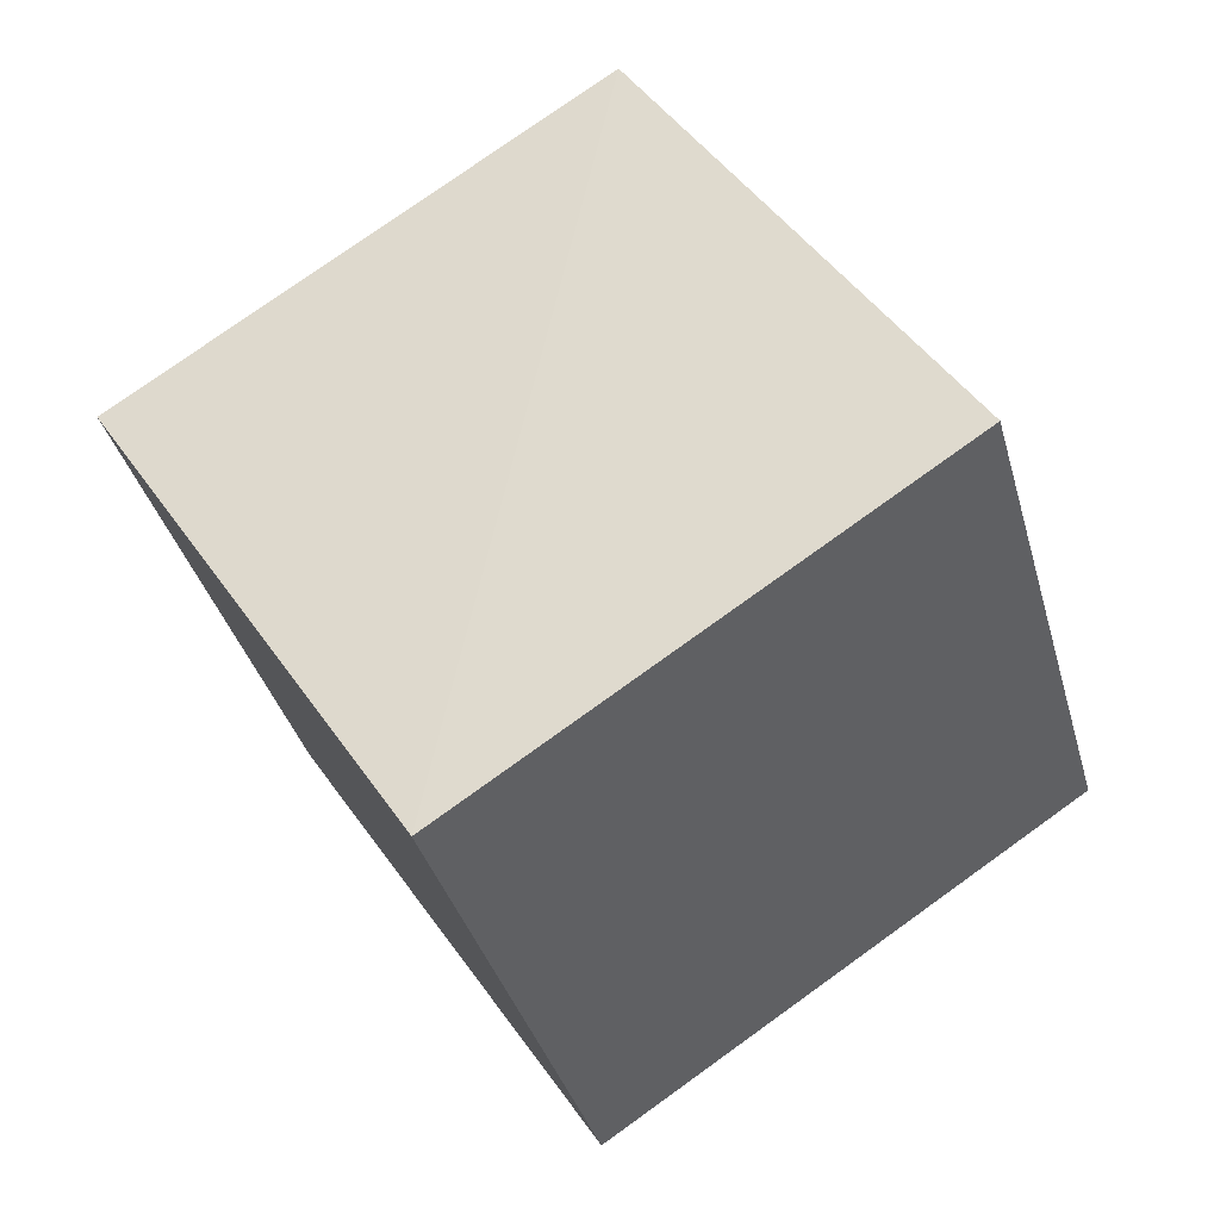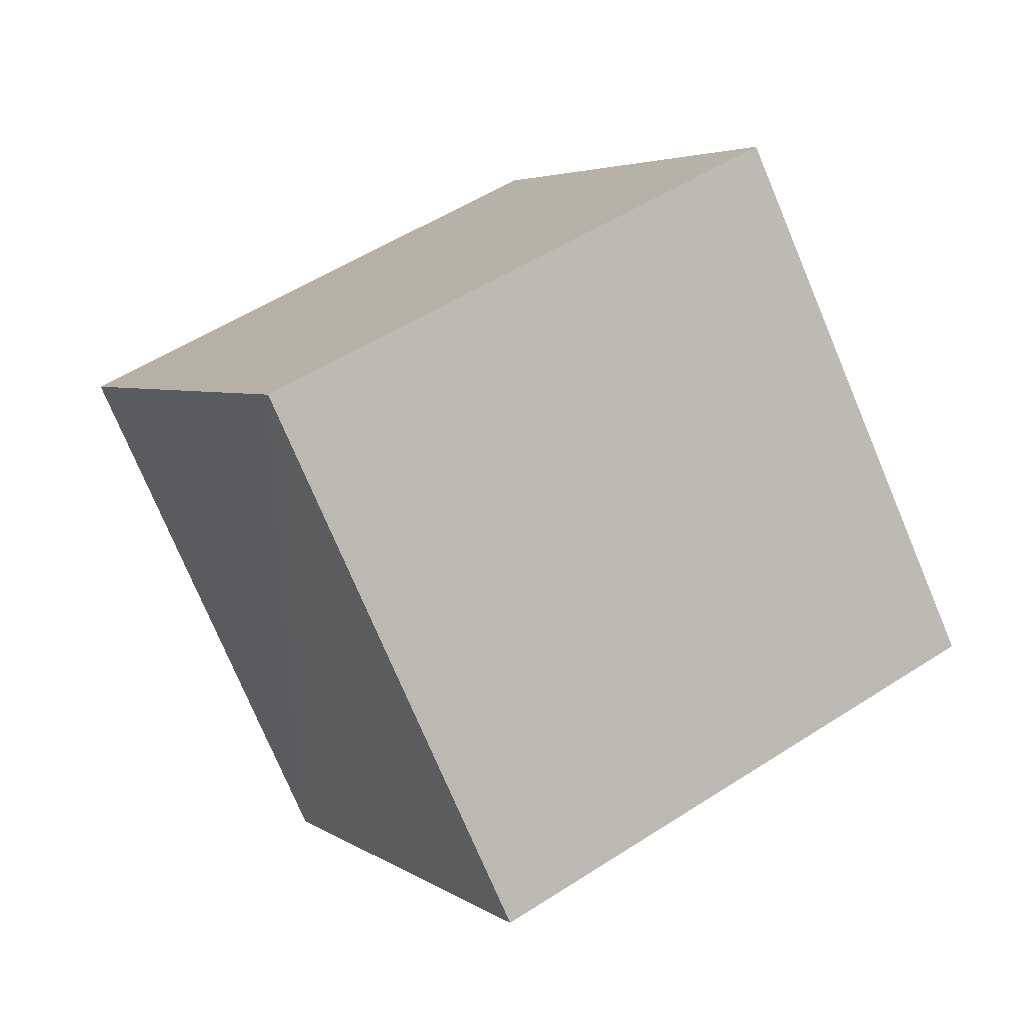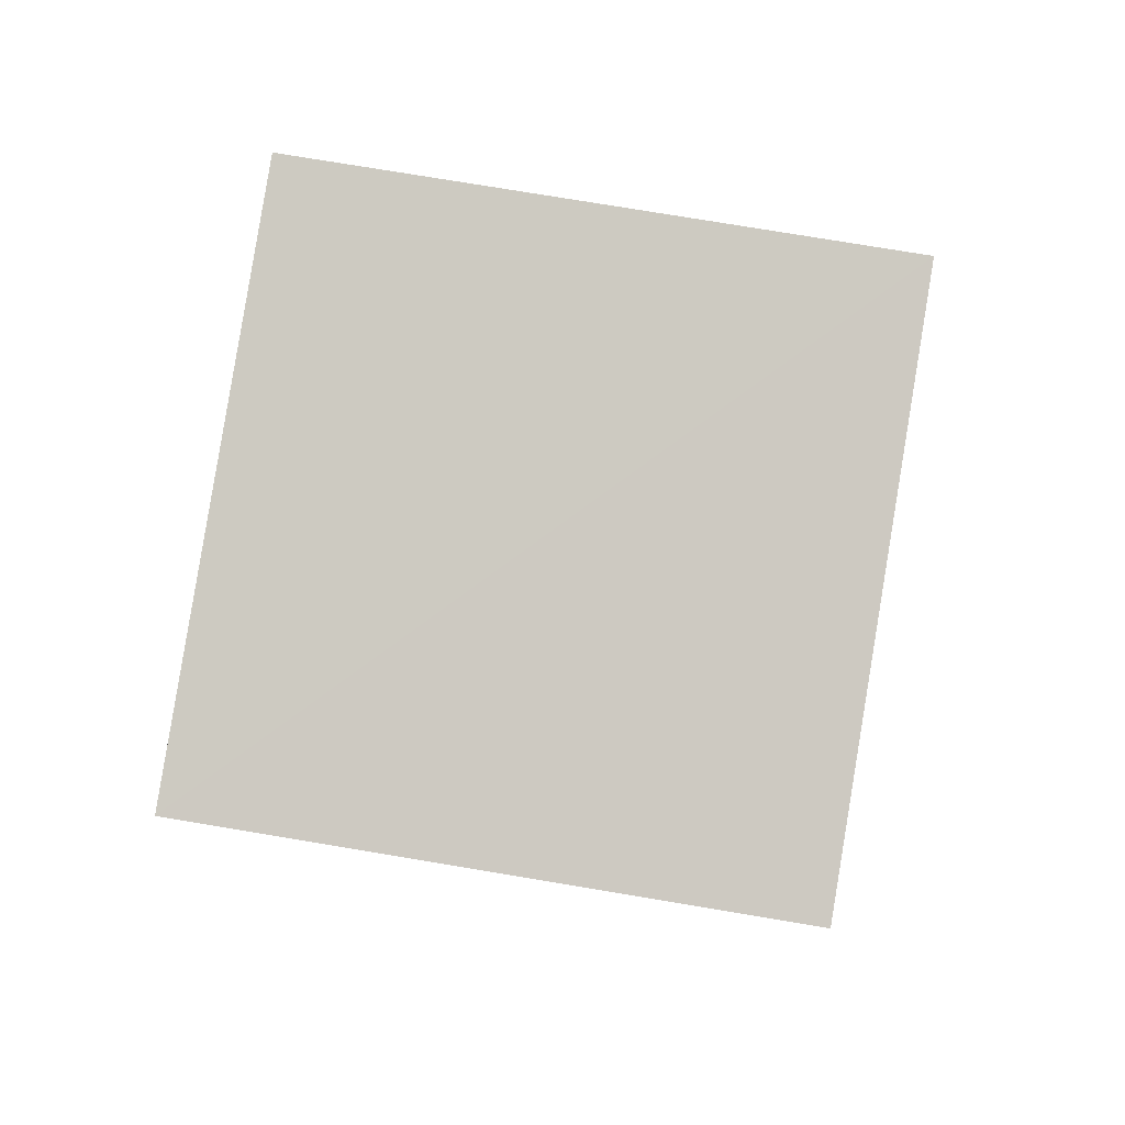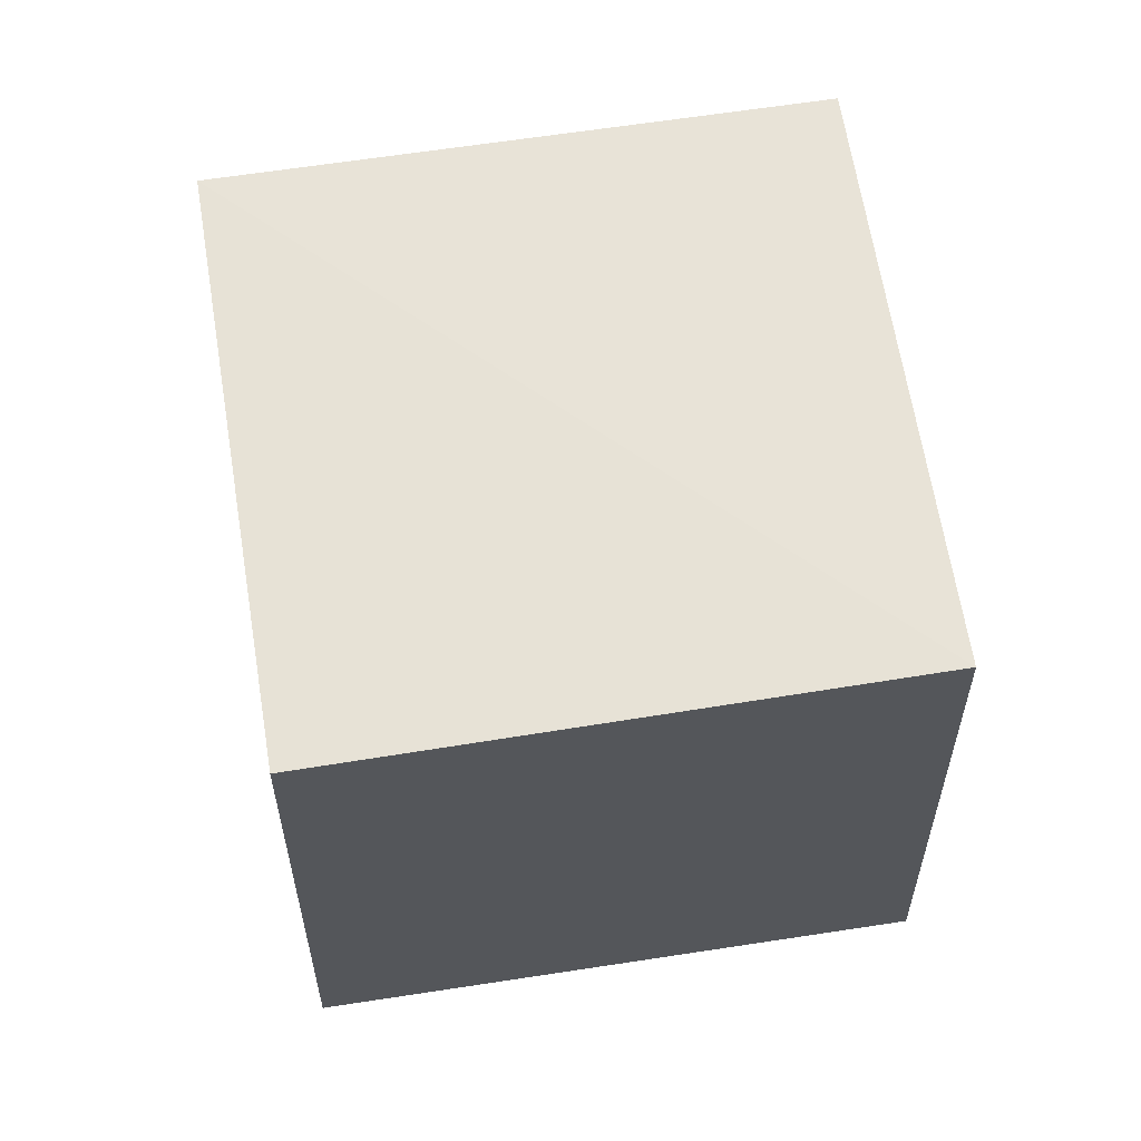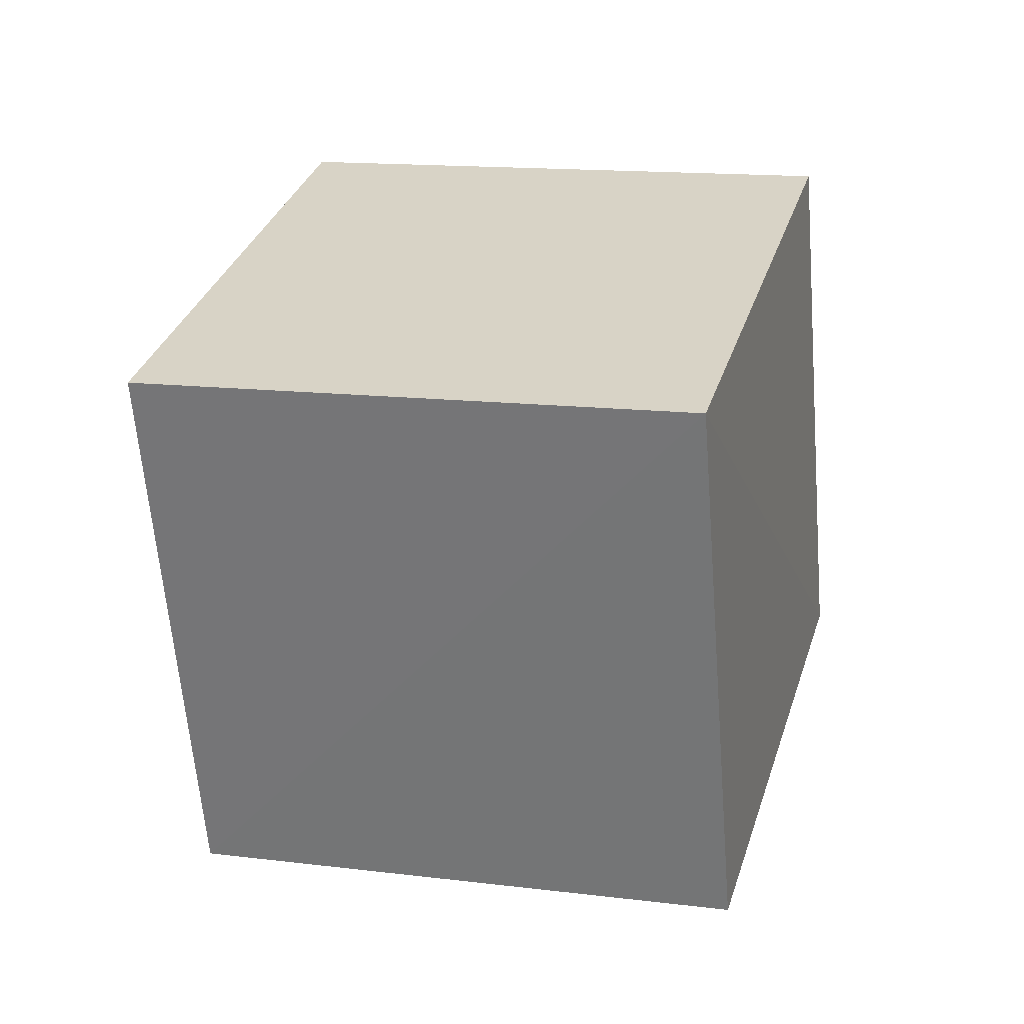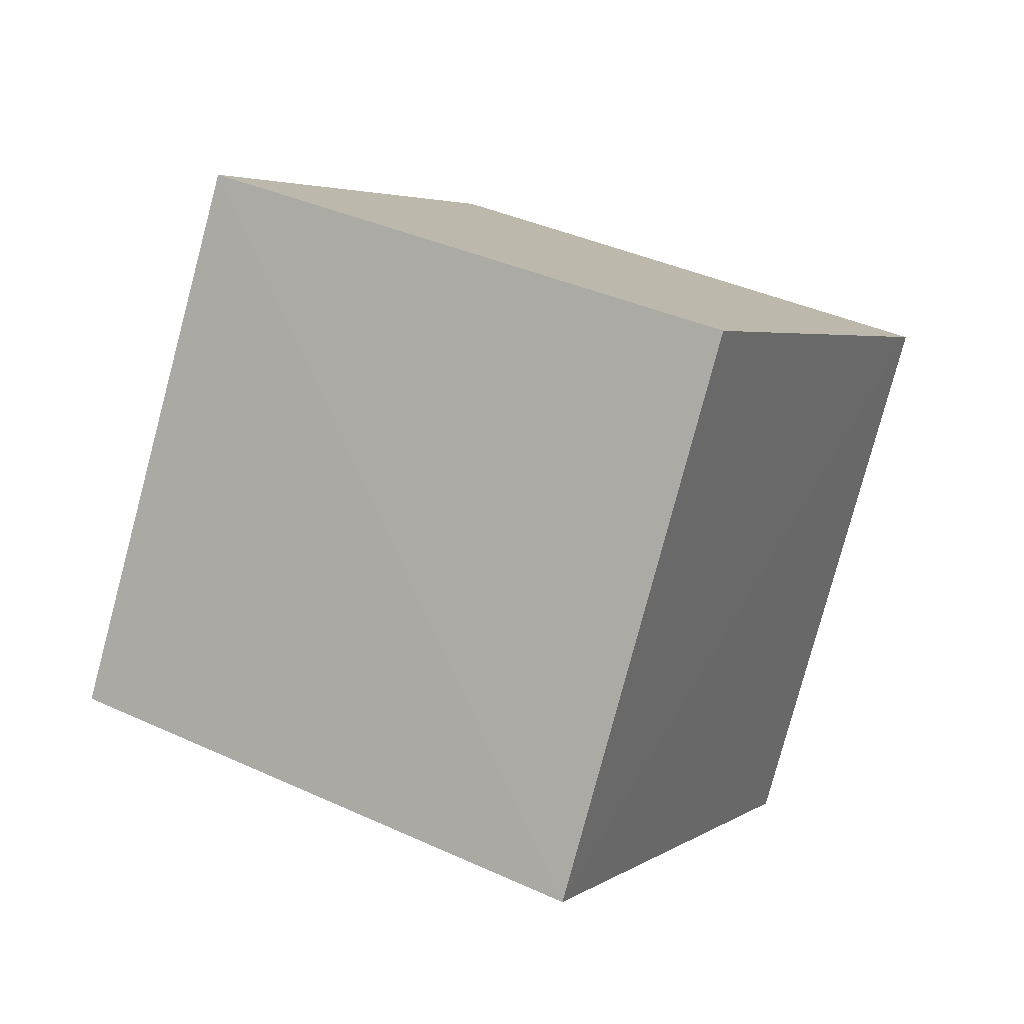
<metadata>
{"format":"obj","ext":"obj","renderer":"f3d","projection":"perspective","resolution":1024,"background":"white","views":[{"elev":-47.6,"azim":12.4,"up":"+Z"},{"elev":73.0,"azim":-125.7,"up":"+Z"},{"elev":3.5,"azim":-116.7,"up":"+Y"},{"elev":-35.5,"azim":60.5,"up":"+Y"},{"elev":61.1,"azim":98.4,"up":"+Z"},{"elev":-66.7,"azim":162.3,"up":"+Z"}]}
</metadata>
<code>
v 0.03996 0.03274 0.01102
v 0.01433 0.02496 0.05406
v 0.08356 0.02569 0.03591
v 0.04219 0.08229 0.0215
v 0.05781 0.01771 0.0785
v 0.01644 0.07431 0.06409
v 0.08567 0.07504 0.04594
v 0.06004 0.06726 0.08898
g ascii
f 1 2 6
f 1 6 4
f 3 7 8
f 3 8 5
f 1 3 5
f 1 5 2
f 4 6 8
f 4 8 7
f 1 4 7
f 1 7 3
f 2 5 8
f 2 8 6

</code>
